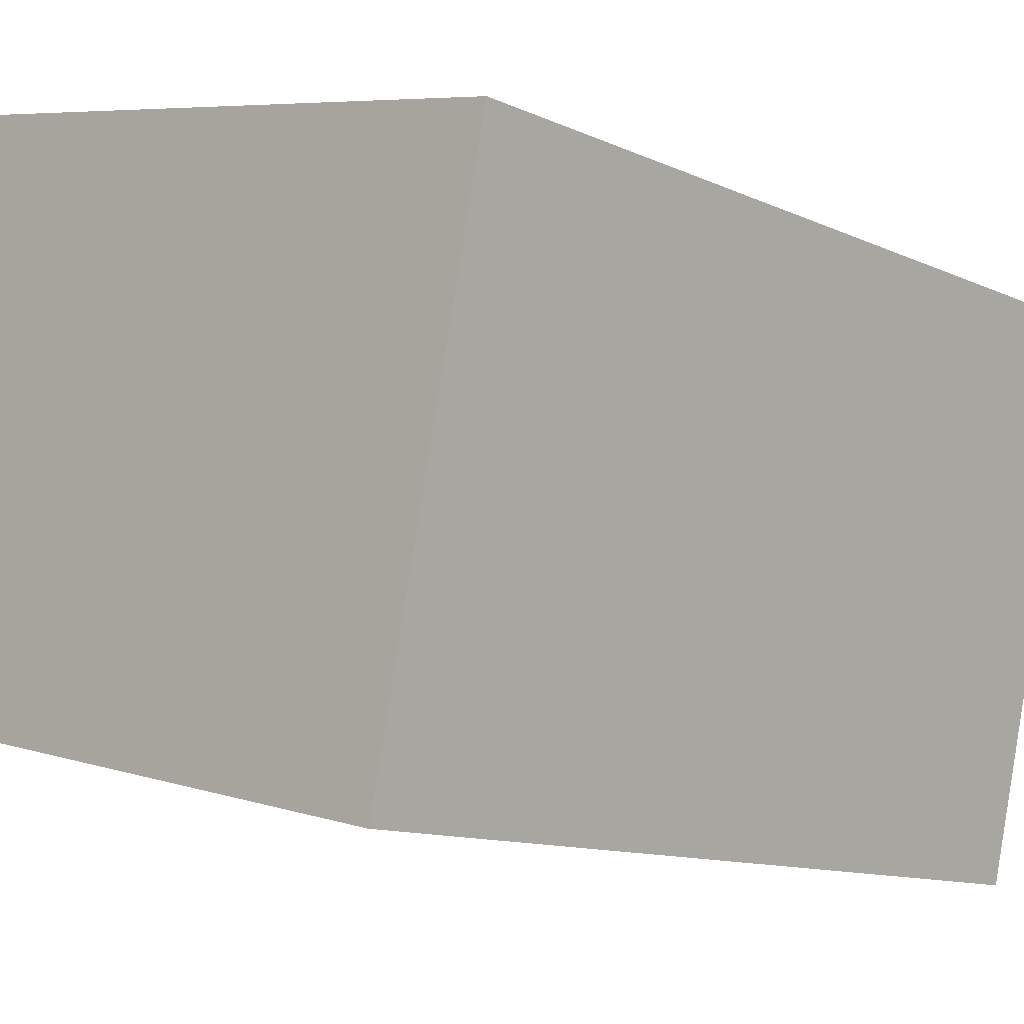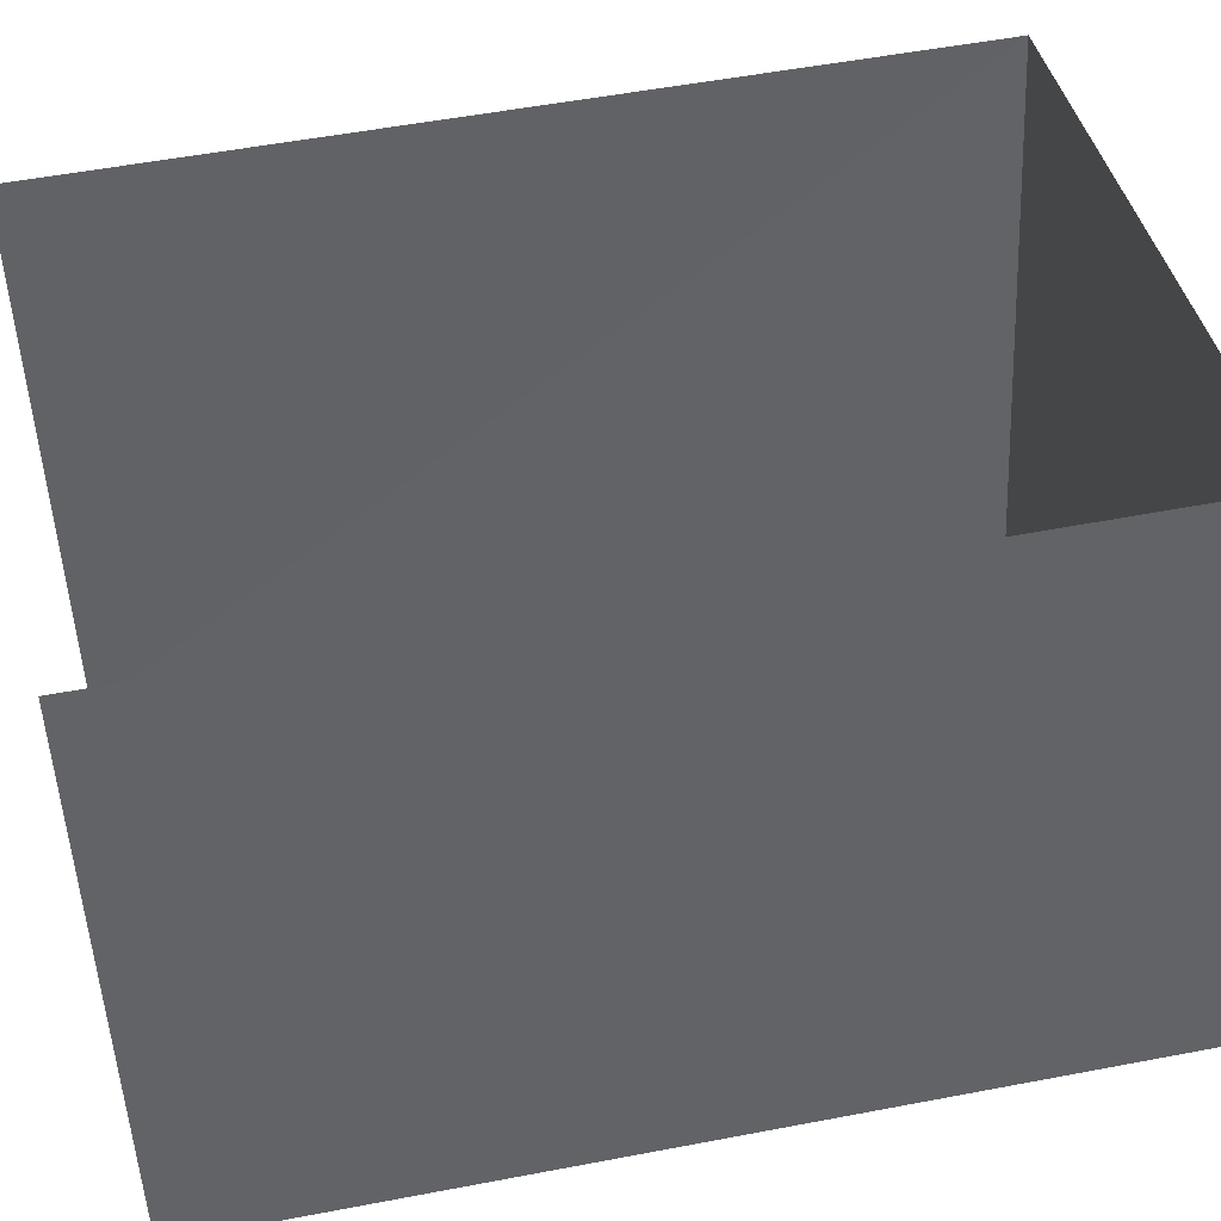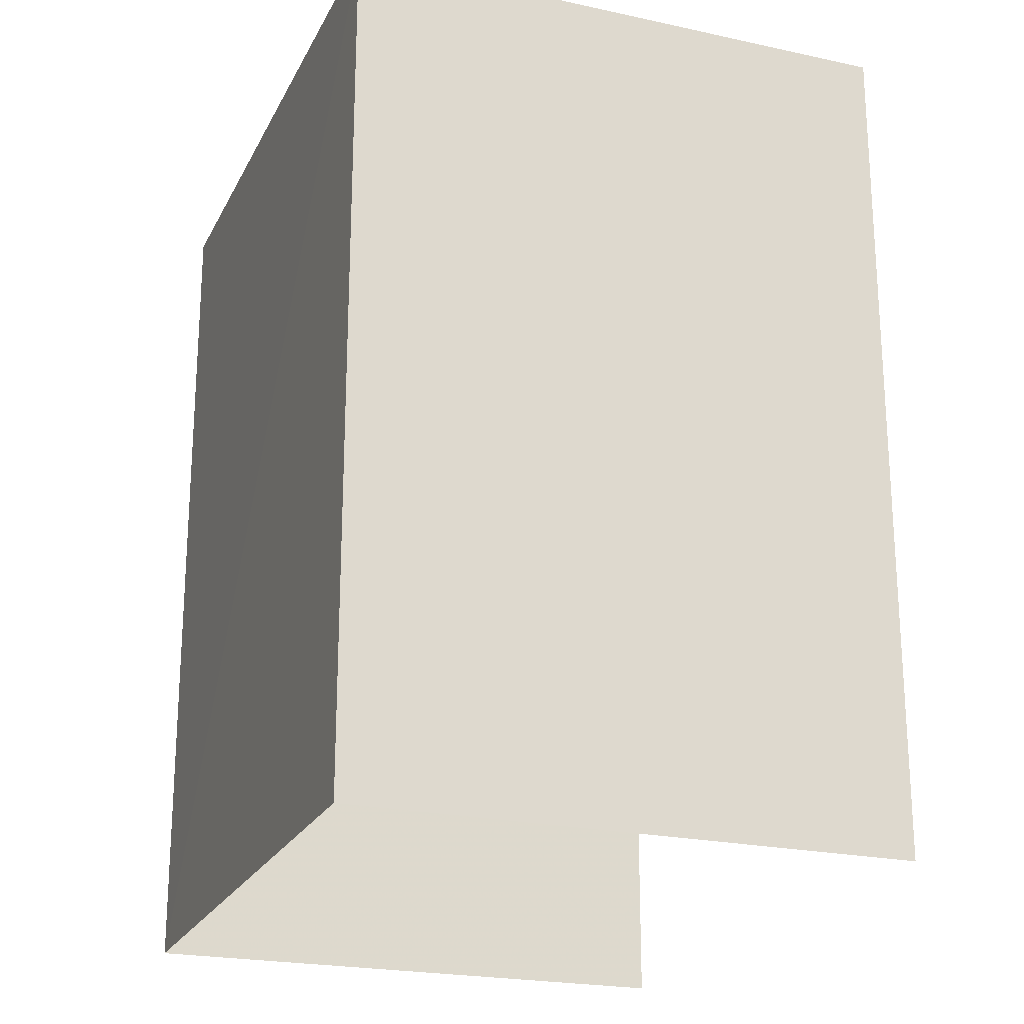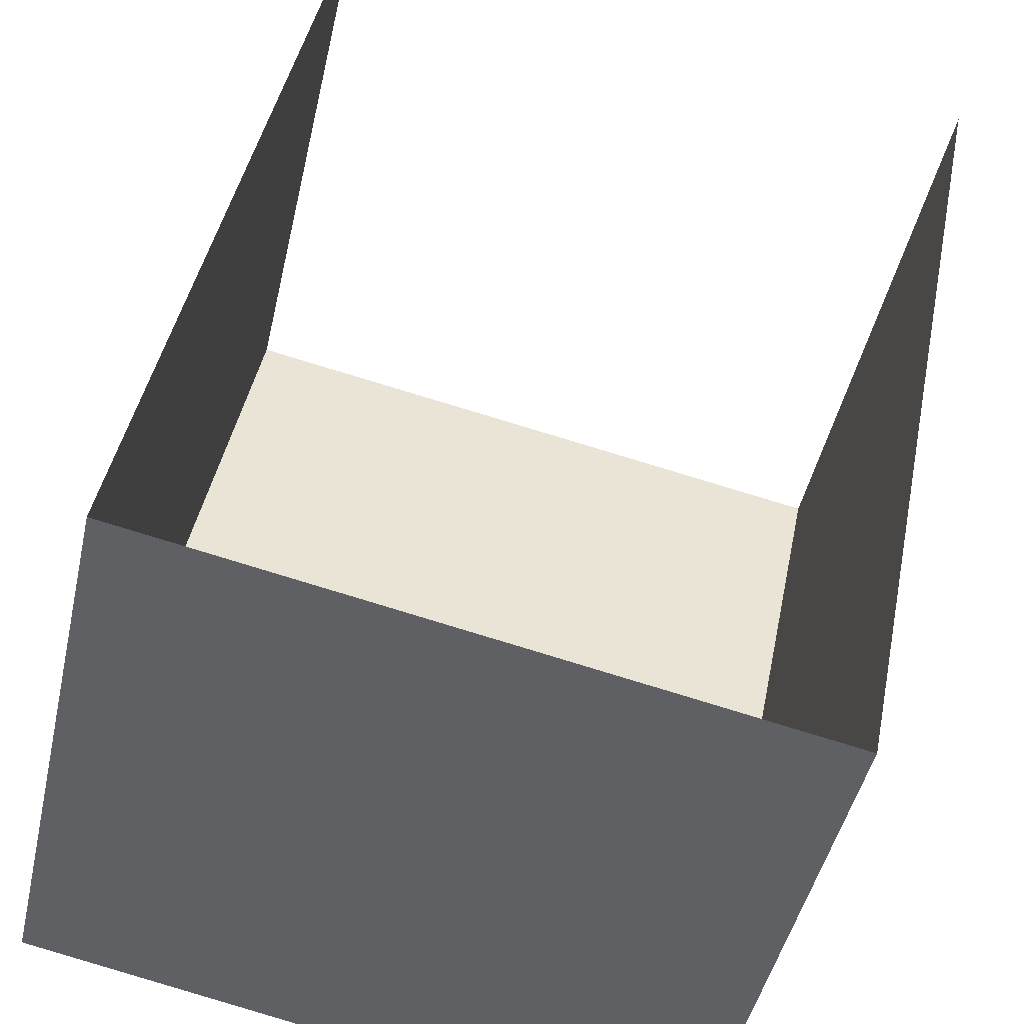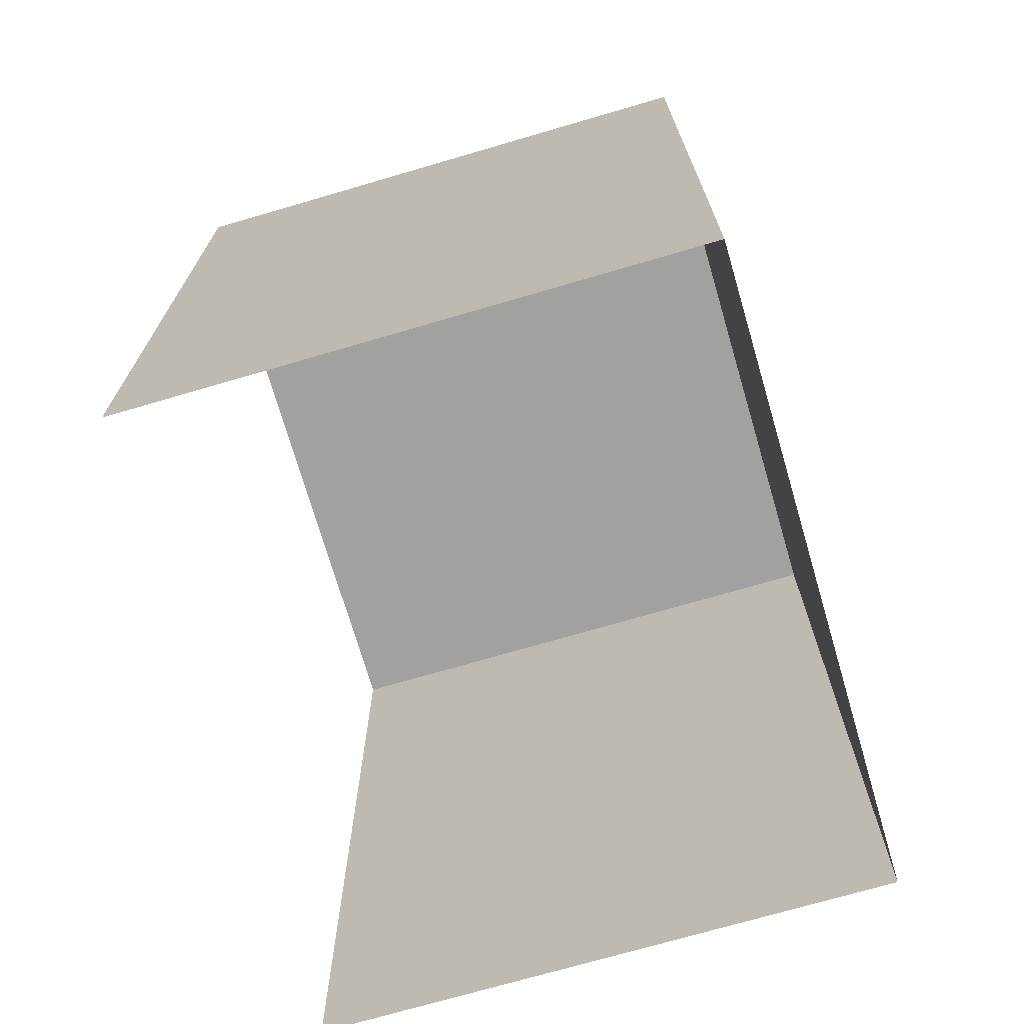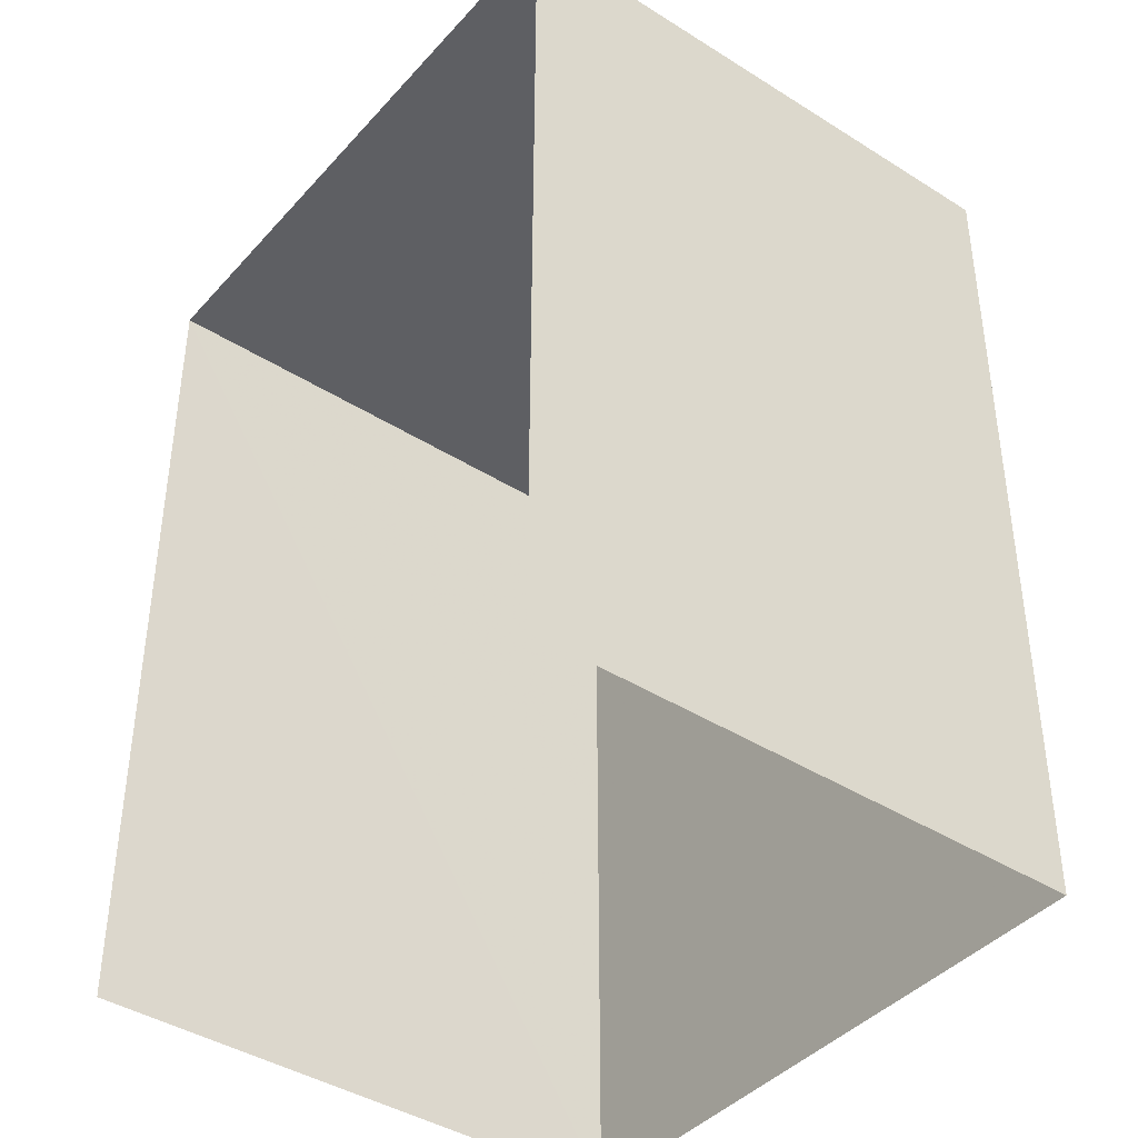
<metadata>
{"format":"obj","ext":"obj","renderer":"f3d","projection":"perspective","resolution":1024,"background":"white","views":[{"elev":-11.7,"azim":42.4,"up":"+Y"},{"elev":52.5,"azim":-101.8,"up":"+Y"},{"elev":-22.6,"azim":56.8,"up":"+Z"},{"elev":42.7,"azim":11.1,"up":"+Y"},{"elev":-72.2,"azim":-86.2,"up":"+Z"},{"elev":-41.3,"azim":-140.0,"up":"+Z"}]}
</metadata>
<code>
v -3.112e+05 4.336e+04 3.941
v -3.112e+05 4.337e+04 3.946
v -3.112e+05 4.336e+04 3.942
v -3.112e+05 4.337e+04 3.946
v -3.112e+05 4.337e+04 13.5
v -3.112e+05 4.336e+04 13.49
v -3.112e+05 4.336e+04 13.5
v -3.112e+05 4.337e+04 13.5
f 1 2 3
f 1 4 2
f 5 2 4
f 8 5 4
f 5 6 7
f 5 8 6
f 8 4 1
f 6 8 1
f 5 3 2
f 5 7 3
f 7 1 3
f 7 6 1

</code>
